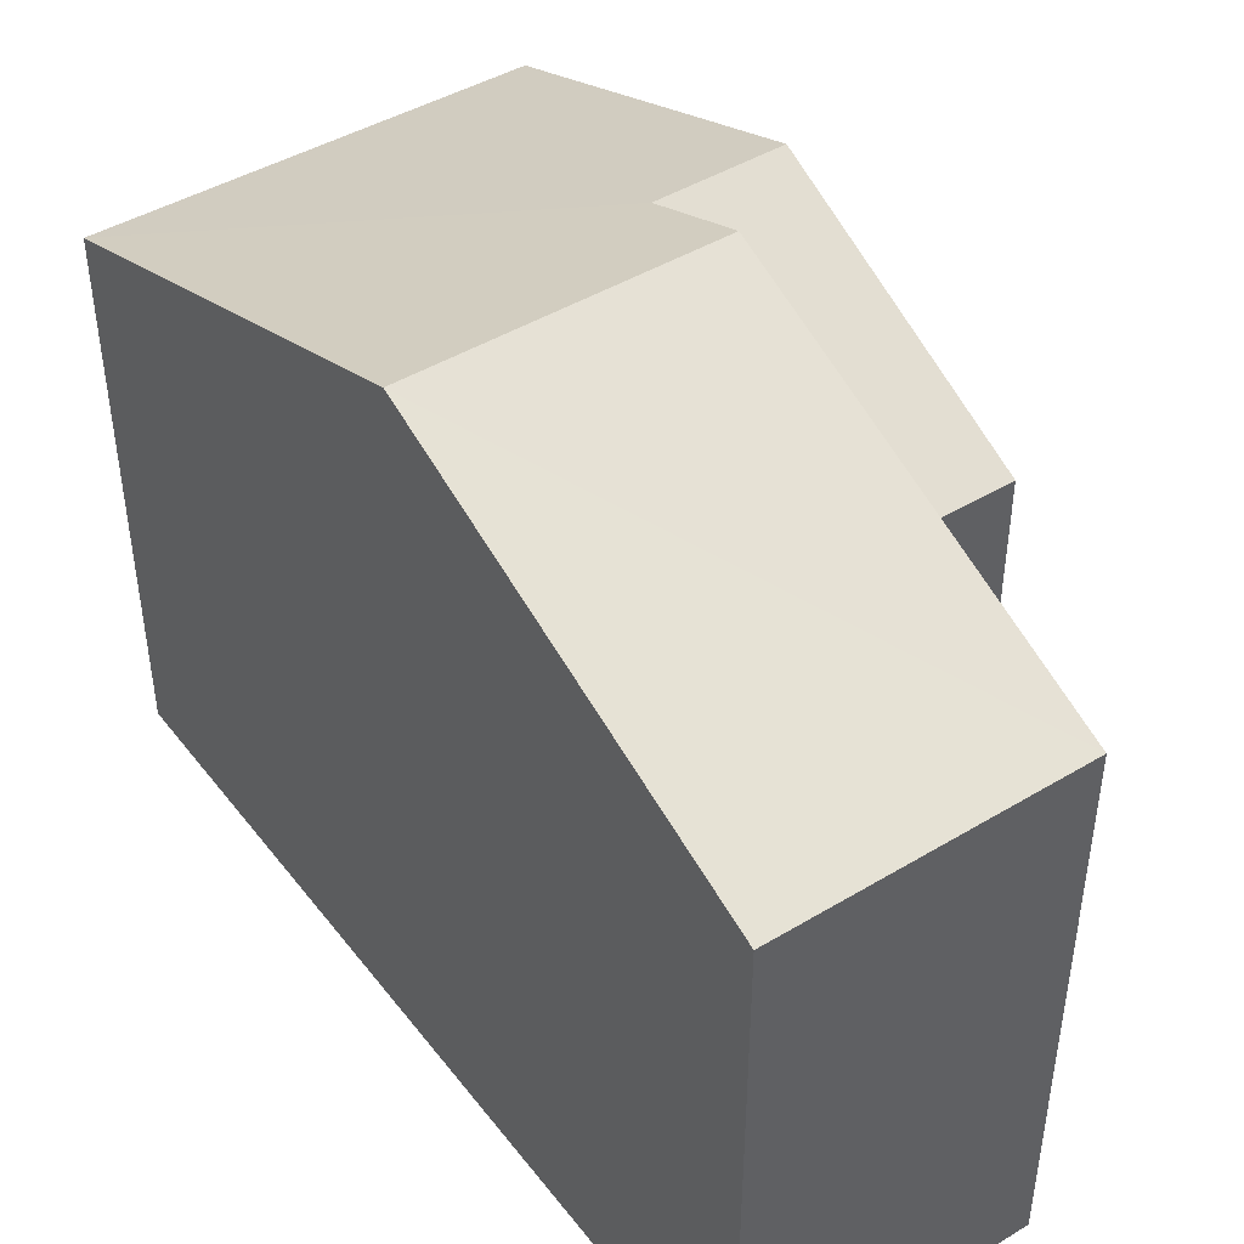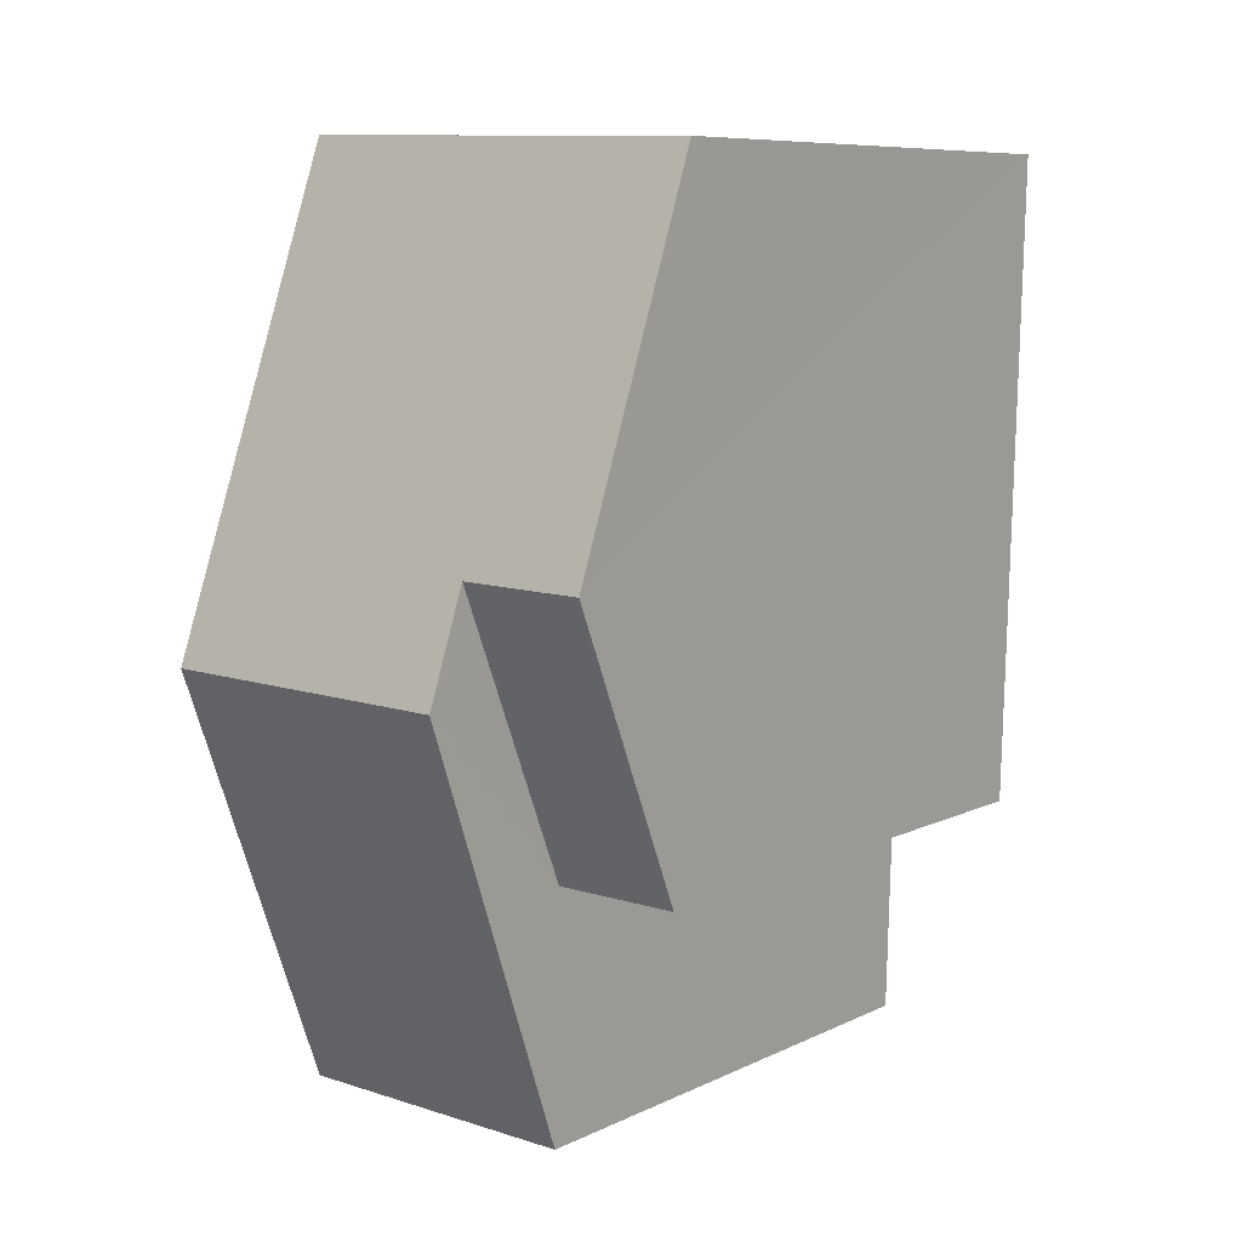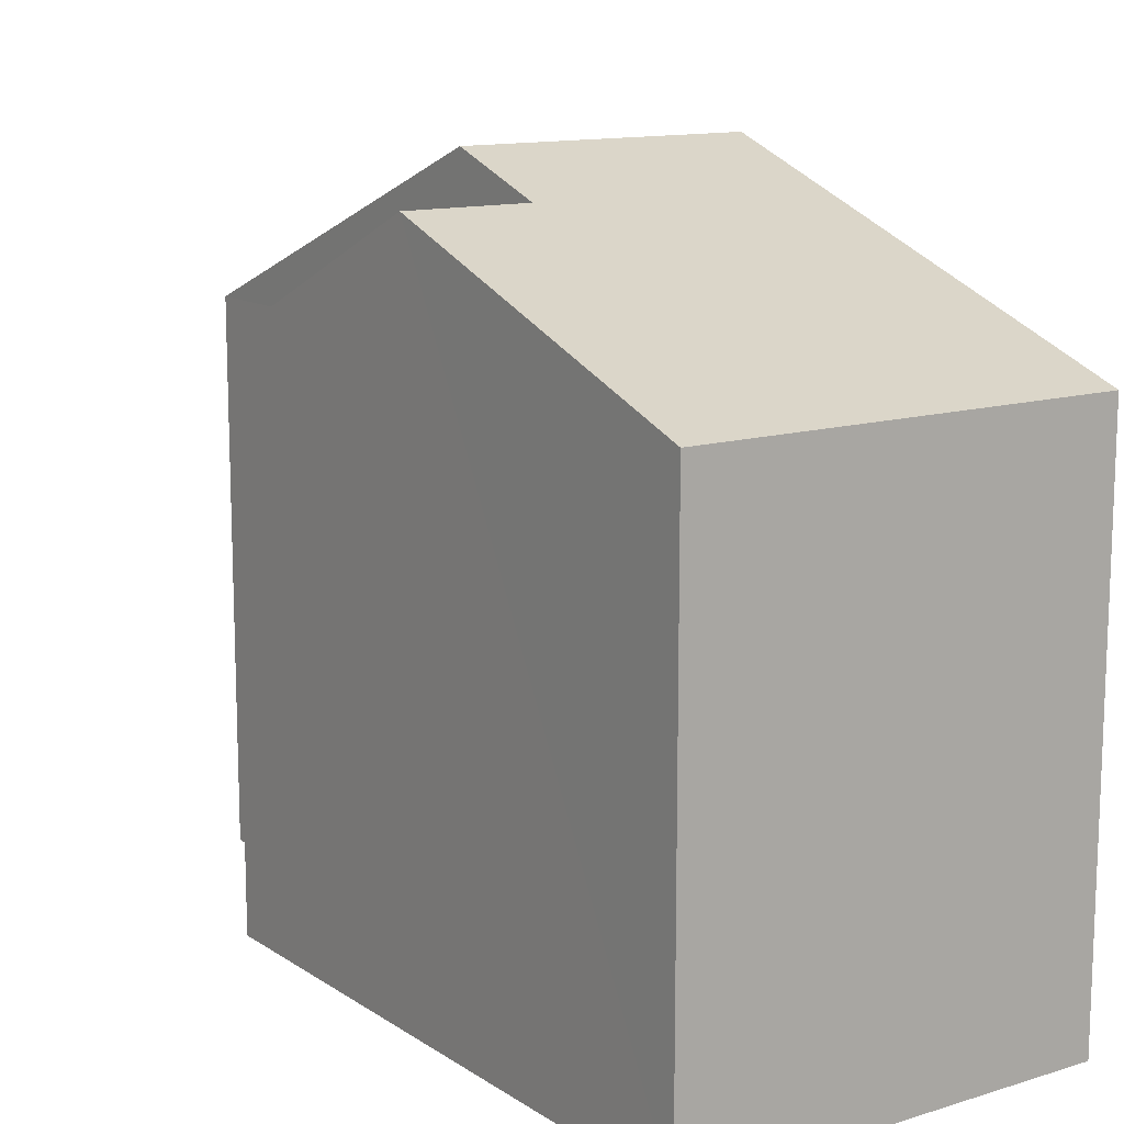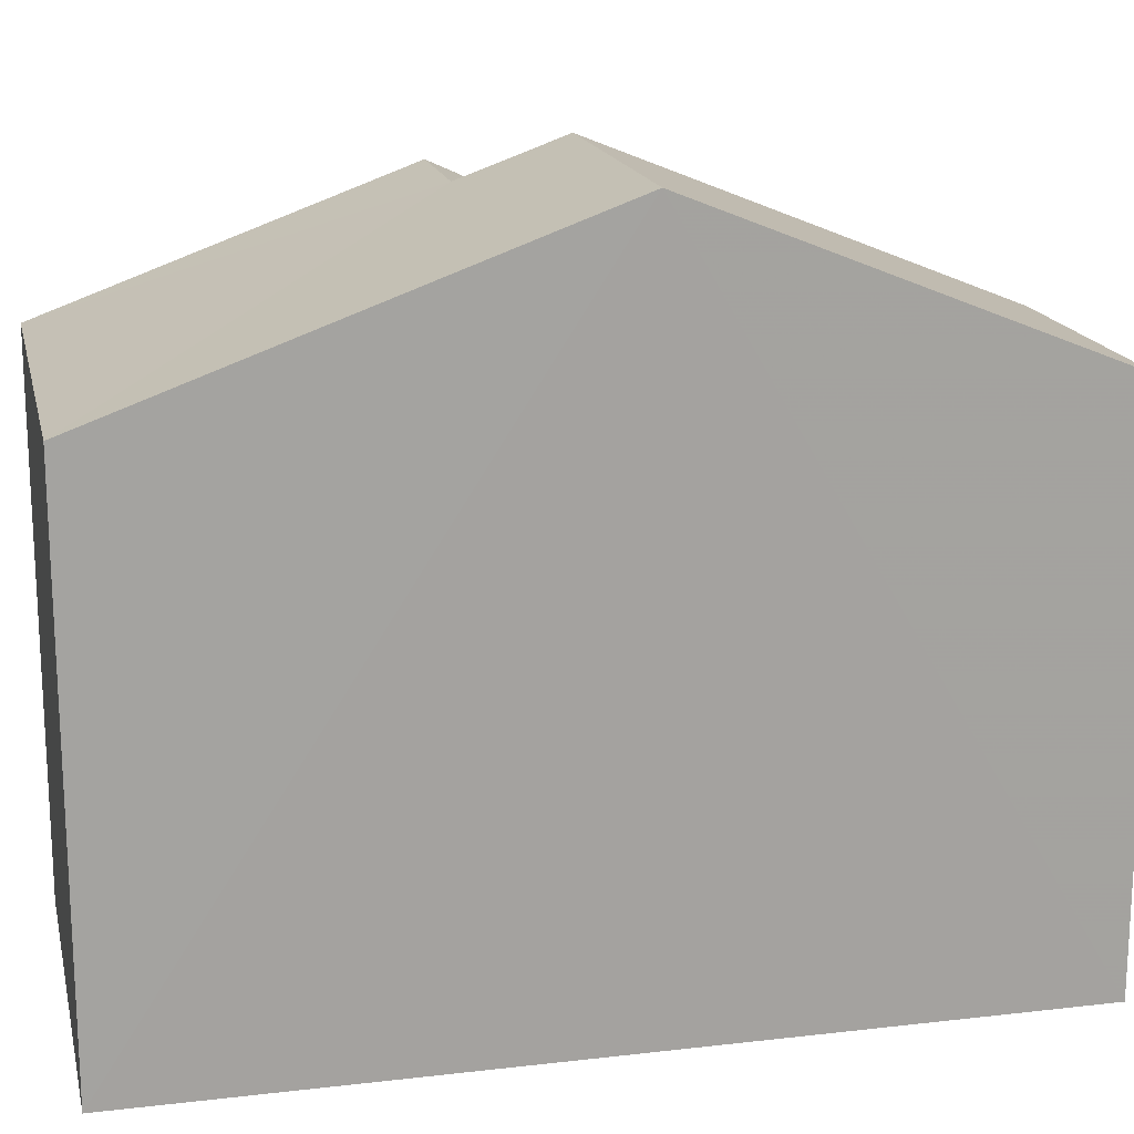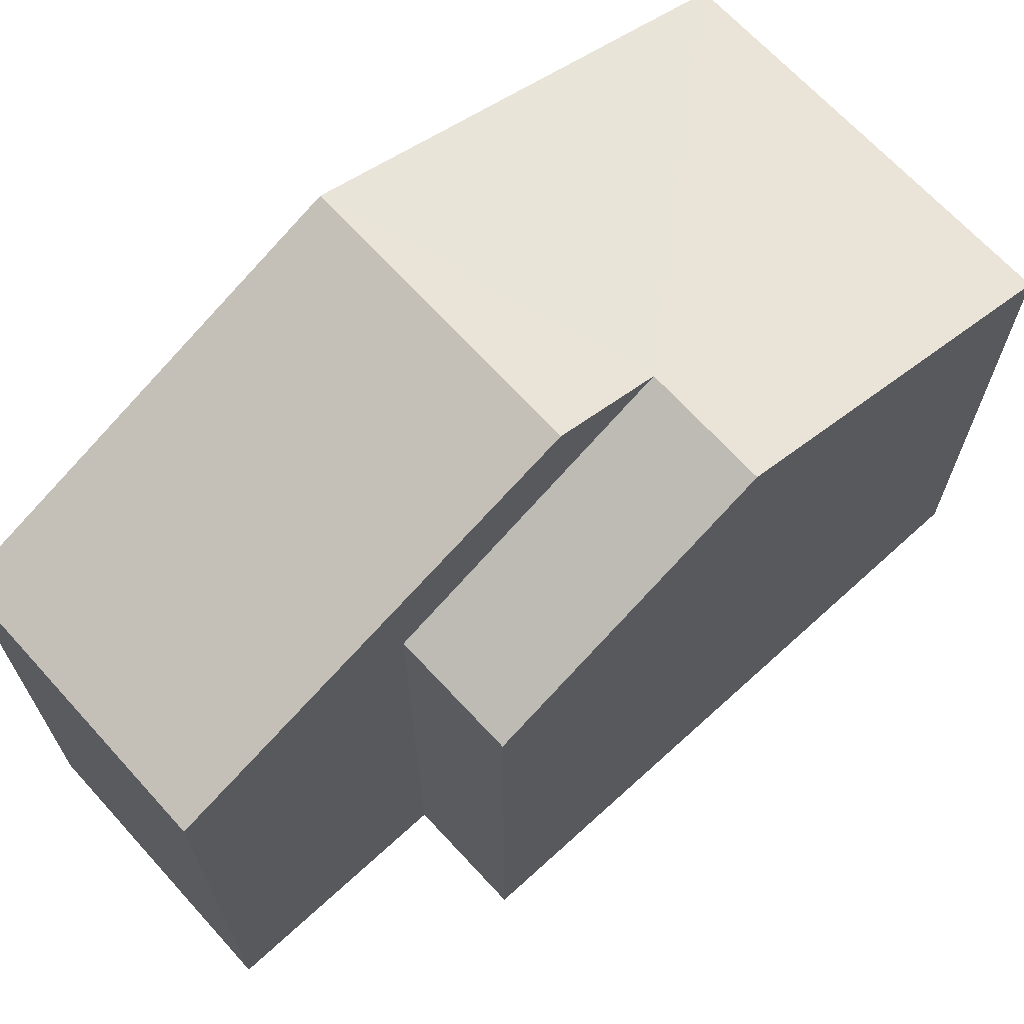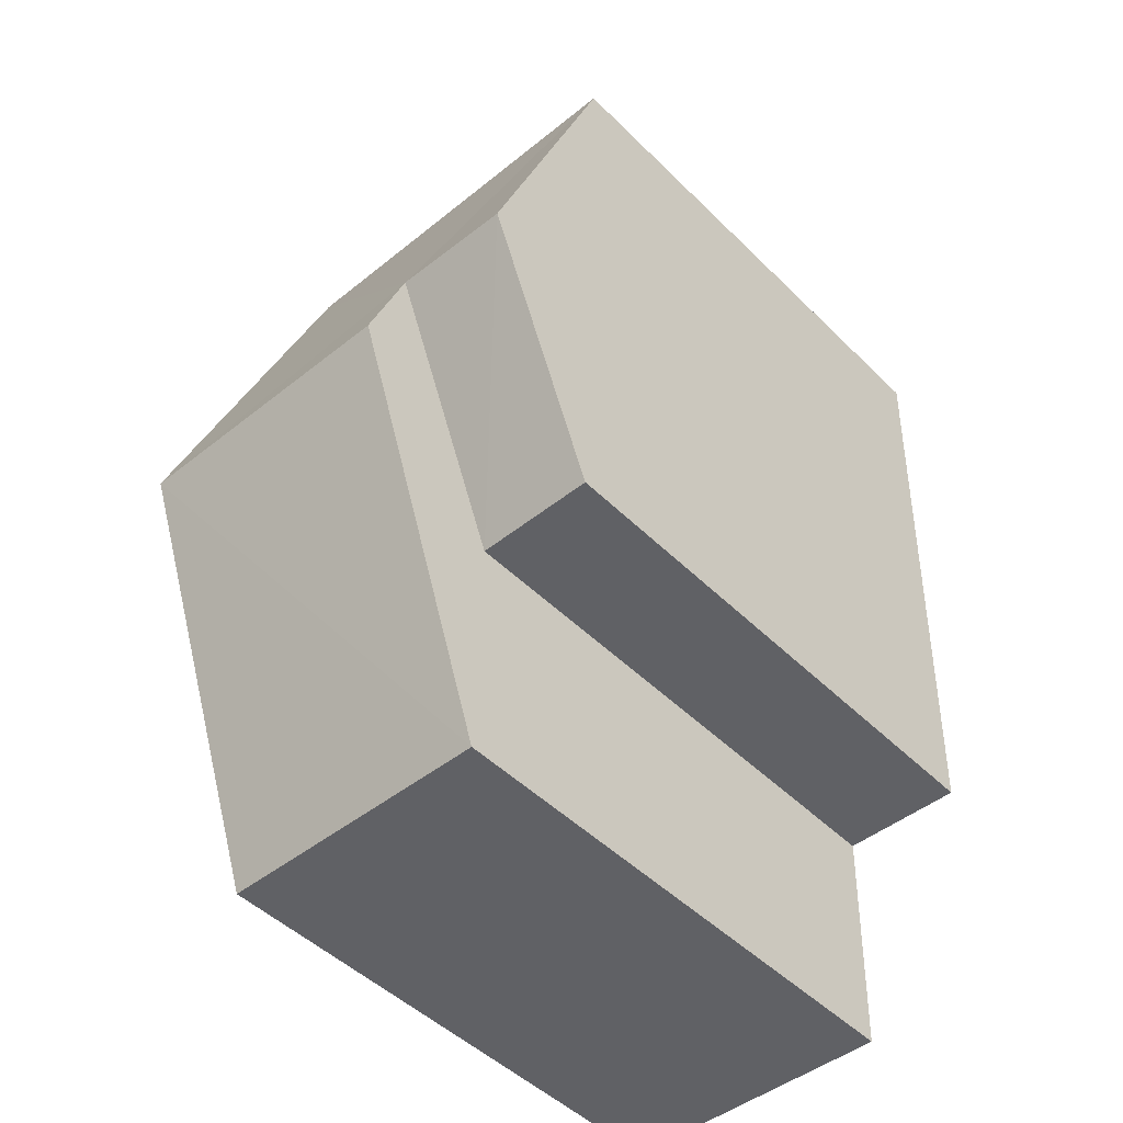
<metadata>
{"format":"obj","ext":"obj","renderer":"f3d","projection":"perspective","resolution":1024,"background":"white","views":[{"elev":44.7,"azim":-36.4,"up":"+Z"},{"elev":8.5,"azim":38.3,"up":"+Y"},{"elev":12.9,"azim":143.5,"up":"+Z"},{"elev":17.1,"azim":-104.4,"up":"+Z"},{"elev":67.9,"azim":46.1,"up":"+Z"},{"elev":-48.3,"azim":42.6,"up":"+Y"}]}
</metadata>
<code>
v -3.724e+05 -1.044e+05 28.08
v -3.724e+05 -1.044e+05 28.08
v -3.724e+05 -1.044e+05 28.08
v -3.724e+05 -1.044e+05 28.08
v -3.724e+05 -1.044e+05 28.08
v -3.724e+05 -1.044e+05 28.08
v -3.724e+05 -1.044e+05 36.97
v -3.724e+05 -1.044e+05 35.26
v -3.724e+05 -1.044e+05 36.97
v -3.724e+05 -1.044e+05 37.47
v -3.724e+05 -1.044e+05 37.47
v -3.724e+05 -1.044e+05 35.26
v -3.724e+05 -1.044e+05 35.26
v -3.724e+05 -1.044e+05 35.26
v -3.724e+05 -1.044e+05 35.26
v -3.724e+05 -1.044e+05 35.26
f 1 2 3
f 3 4 1
f 5 2 1
f 6 5 1
f 7 8 9
f 10 9 11
f 11 9 12
f 9 8 12
f 13 14 7
f 9 13 7
f 11 15 16
f 10 11 16
f 15 5 6
f 16 15 6
f 14 4 7
f 4 3 7
f 3 8 7
f 12 2 11
f 2 5 11
f 5 15 11
f 3 12 8
f 3 2 12
f 6 1 16
f 16 13 10
f 10 13 9
f 1 13 16
f 1 4 14
f 13 1 14

</code>
